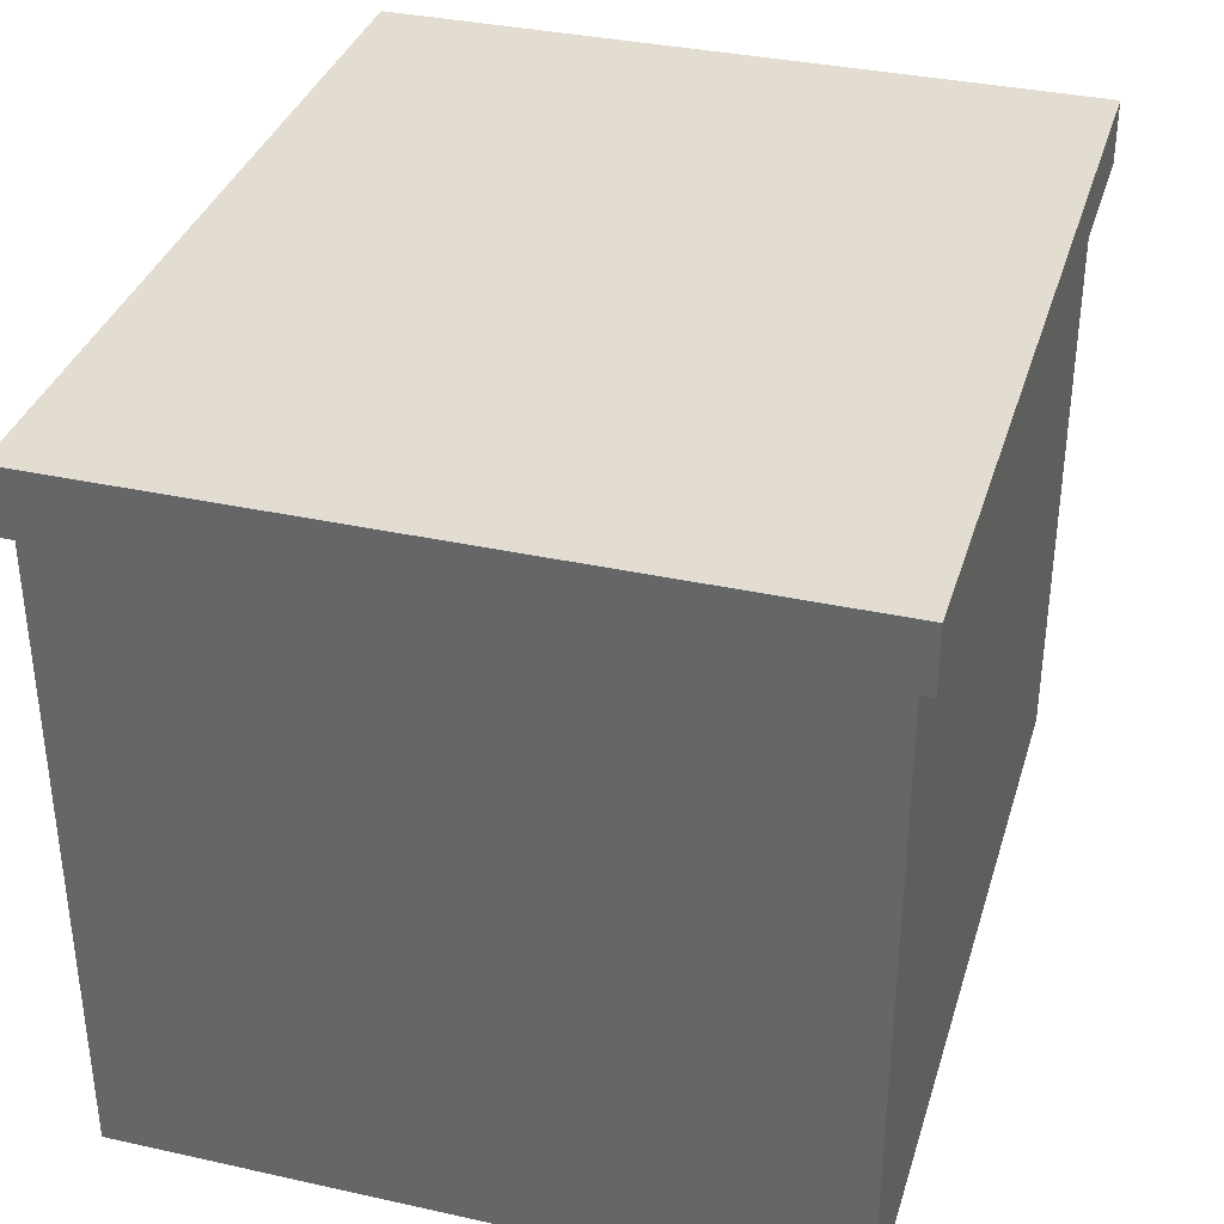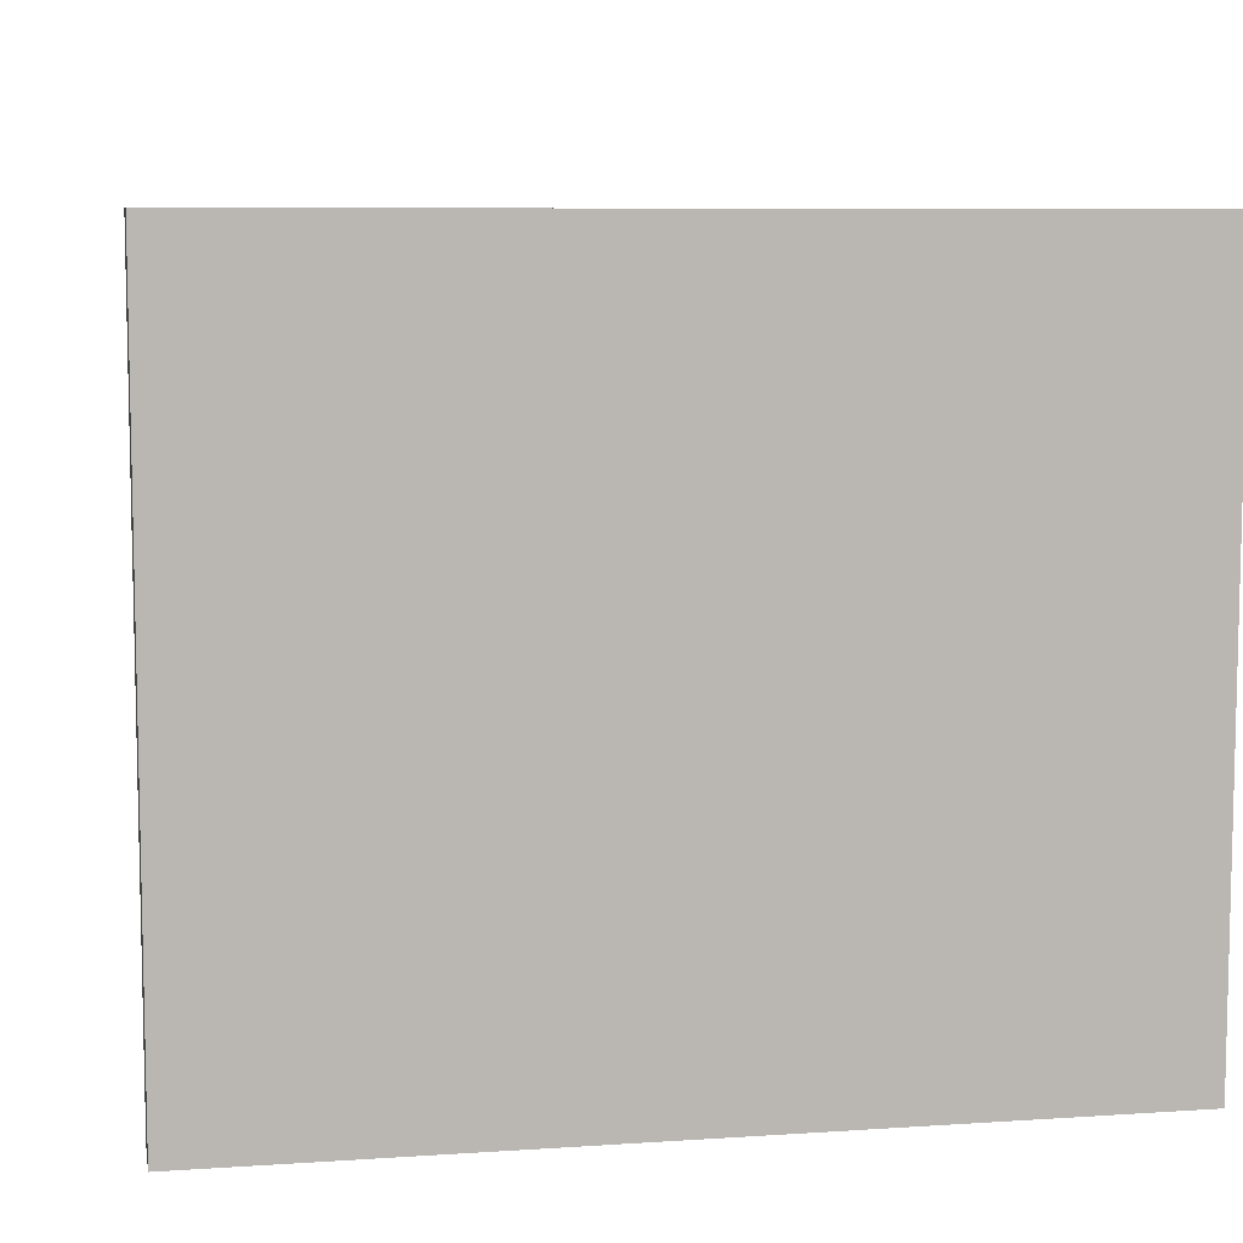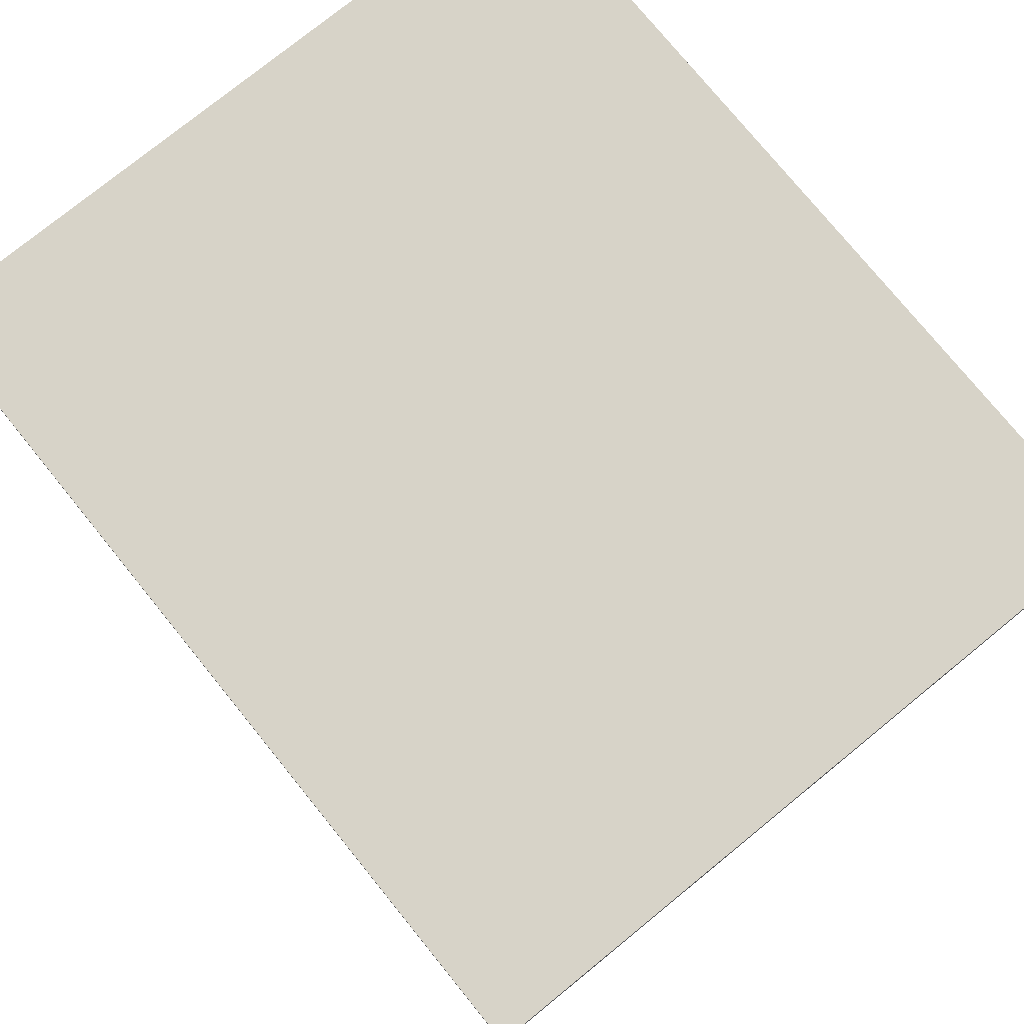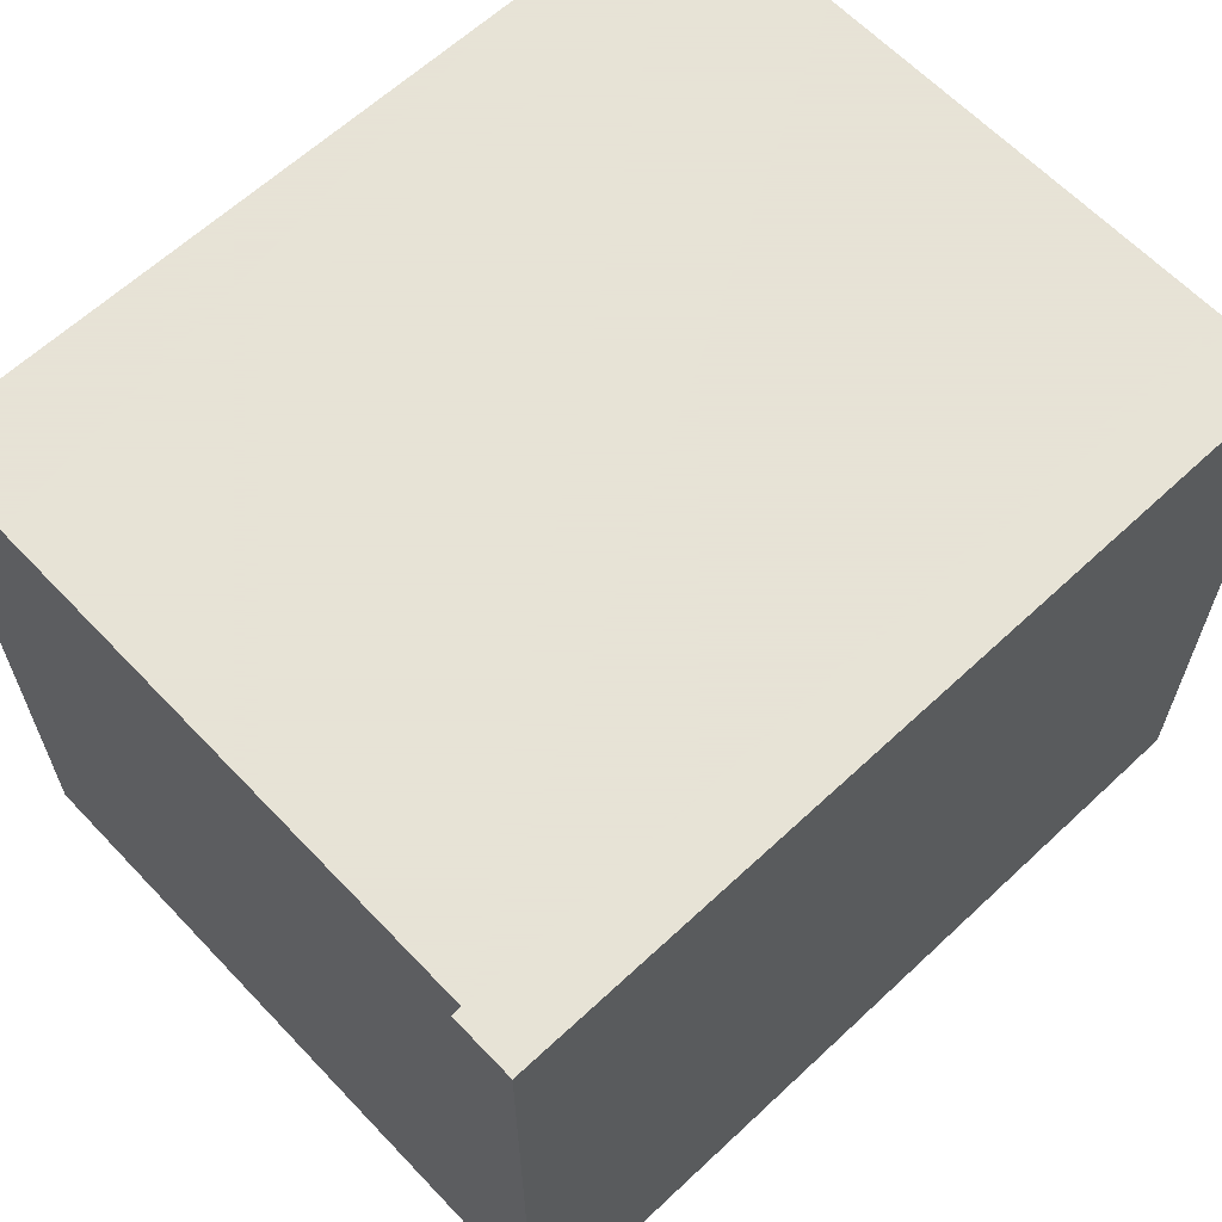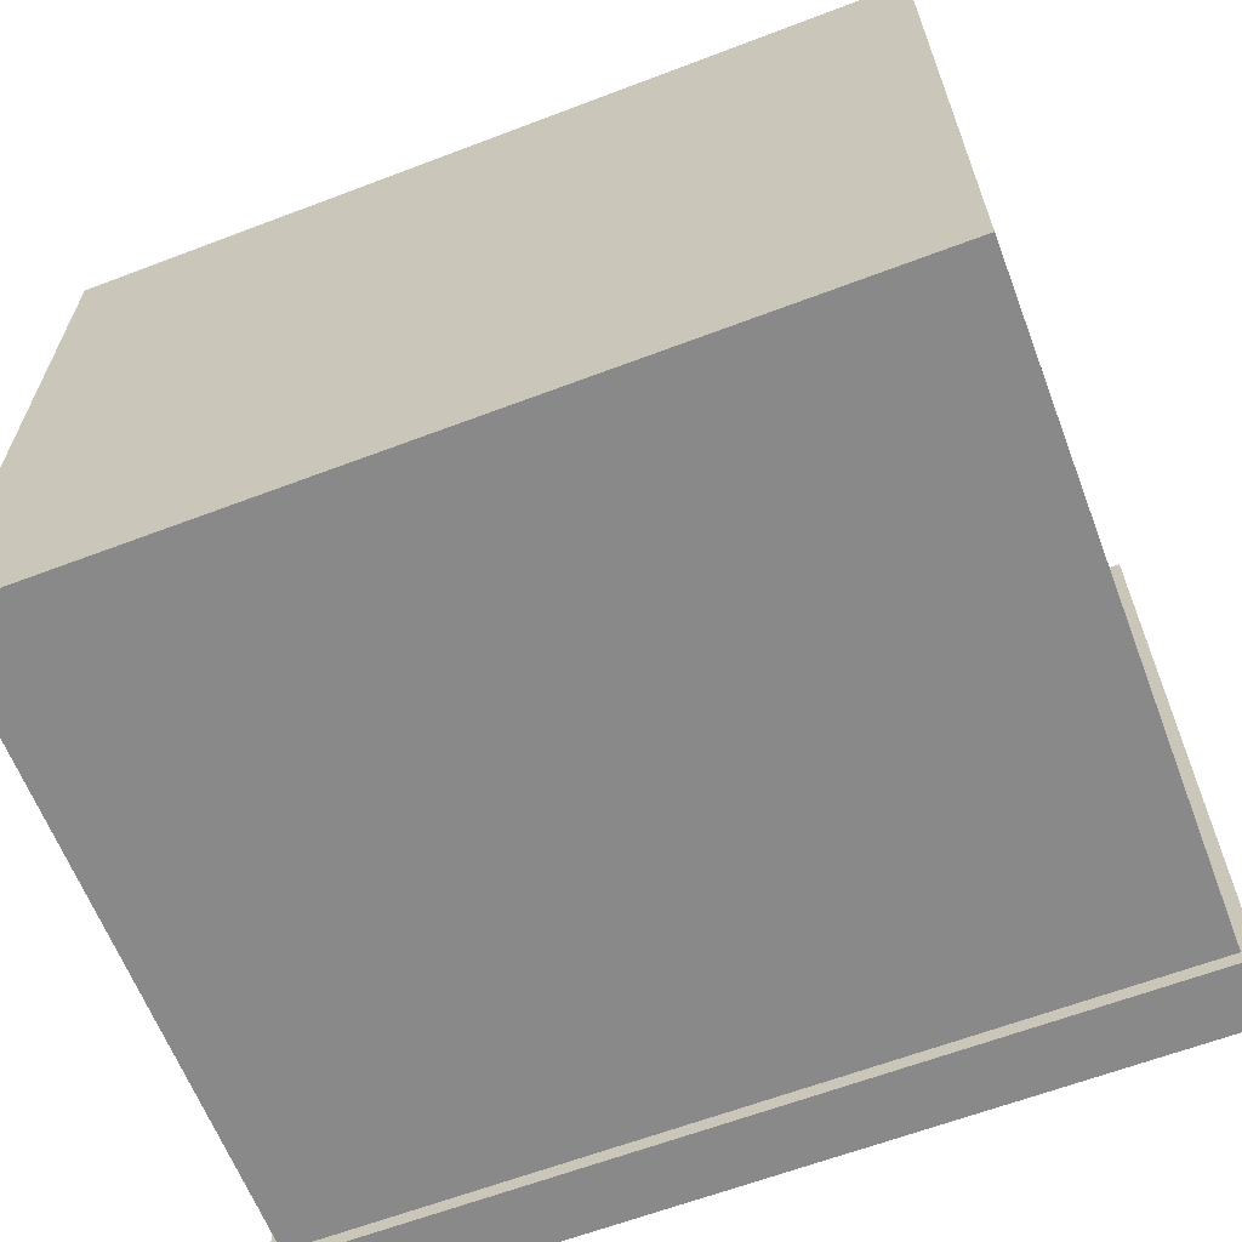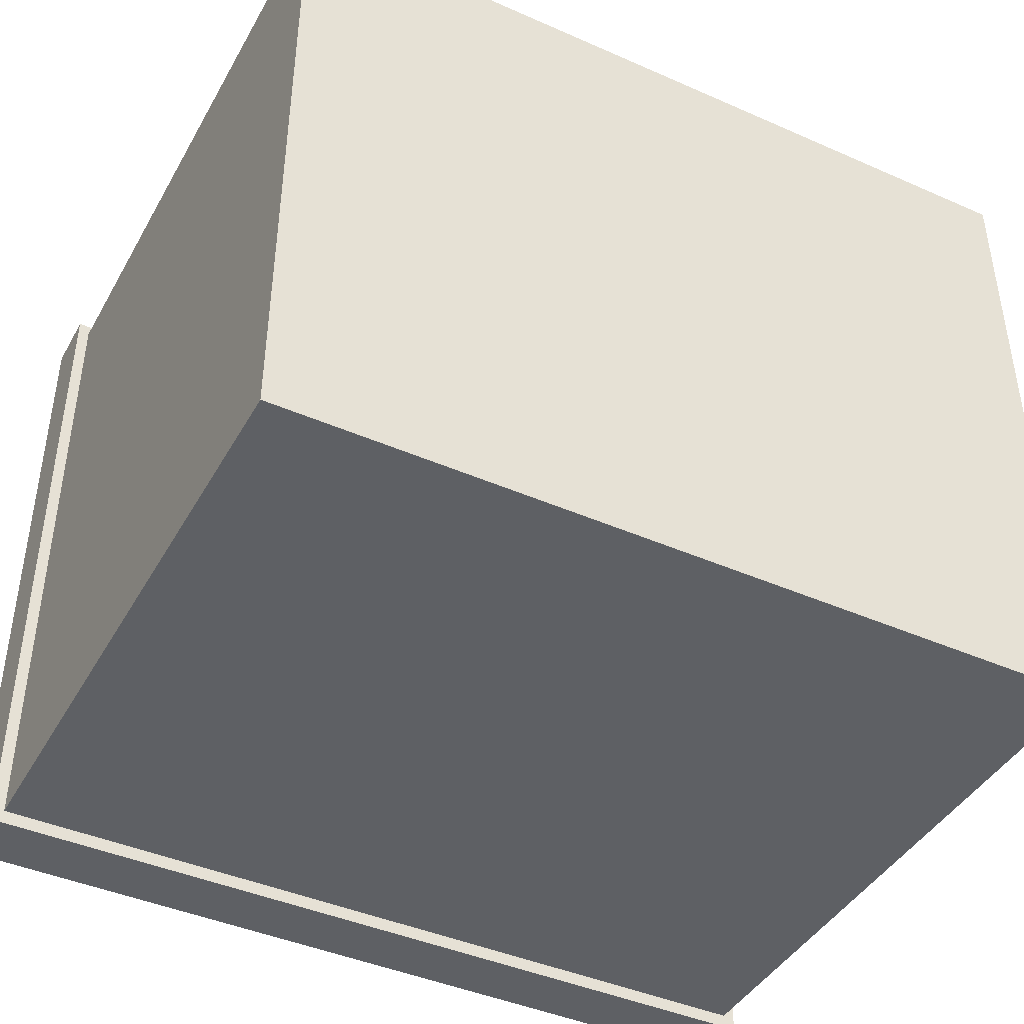
<metadata>
{"format":"obj","ext":"obj","renderer":"f3d","projection":"perspective","resolution":1024,"background":"white","views":[{"elev":35.3,"azim":106.3,"up":"+Y"},{"elev":7.9,"azim":169.4,"up":"+Z"},{"elev":76.8,"azim":50.9,"up":"+Y"},{"elev":62.8,"azim":136.6,"up":"+Z"},{"elev":-63.3,"azim":21.0,"up":"+Z"},{"elev":-42.9,"azim":-27.6,"up":"+Z"}]}
</metadata>
<code>
g MainCity_Prop_Gadgets_21
v -0.1894 0.2923 -0.157
v -0.1894 7.173e-08 -0.157
v 0.1893 7.173e-08 -0.157
v 0.1893 0.2923 -0.157
v -0.1894 7.173e-08 -0.157
v -0.1894 -7.217e-08 0.1579
v 0.1893 -7.217e-08 0.1579
v 0.1893 7.173e-08 -0.157
v -0.1894 -7.217e-08 0.1579
v -0.1894 0.2923 0.1579
v 0.1893 0.2923 0.1579
v 0.1893 -7.217e-08 0.1579
v 0.1893 0.2923 0.1579
v 0.1893 0.2923 -0.157
v 0.1893 7.173e-08 -0.157
v 0.1893 -7.217e-08 0.1579
v -0.1894 -7.217e-08 0.1579
v -0.1894 7.173e-08 -0.157
v -0.1894 0.2923 -0.157
v -0.1894 0.2923 0.1579
v -0.1949 0.3215 0.1634
v -0.1949 0.3215 -0.1634
v 0.1949 0.3215 -0.1634
v 0.1949 0.3215 0.1634
v -0.1949 0.3215 -0.1634
v -0.1949 0.2923 -0.1634
v 0.1949 0.2923 -0.1634
v 0.1949 0.3215 -0.1634
v -0.1949 0.2923 -0.1634
v -0.1949 0.2923 0.1634
v 0.1949 0.2923 0.1634
v 0.1949 0.2923 -0.1634
v -0.1949 0.2923 0.1634
v -0.1949 0.3215 0.1634
v 0.1949 0.3215 0.1634
v 0.1949 0.2923 0.1634
v 0.1949 0.3215 0.1634
v 0.1949 0.3215 -0.1634
v 0.1949 0.2923 -0.1634
v 0.1949 0.2923 0.1634
v -0.1949 0.2923 0.1634
v -0.1949 0.2923 -0.1634
v -0.1949 0.3215 -0.1634
v -0.1949 0.3215 0.1634
g MainCity_Prop_Gadgets_21_0
f 3 2 1
f 4 3 1
f 7 6 5
f 8 7 5
f 11 10 9
f 12 11 9
f 15 14 13
f 16 15 13
f 19 18 17
f 20 19 17
f 23 22 21
f 24 23 21
f 27 26 25
f 28 27 25
f 31 30 29
f 32 31 29
f 35 34 33
f 36 35 33
f 39 38 37
f 40 39 37
f 43 42 41
f 44 43 41

</code>
